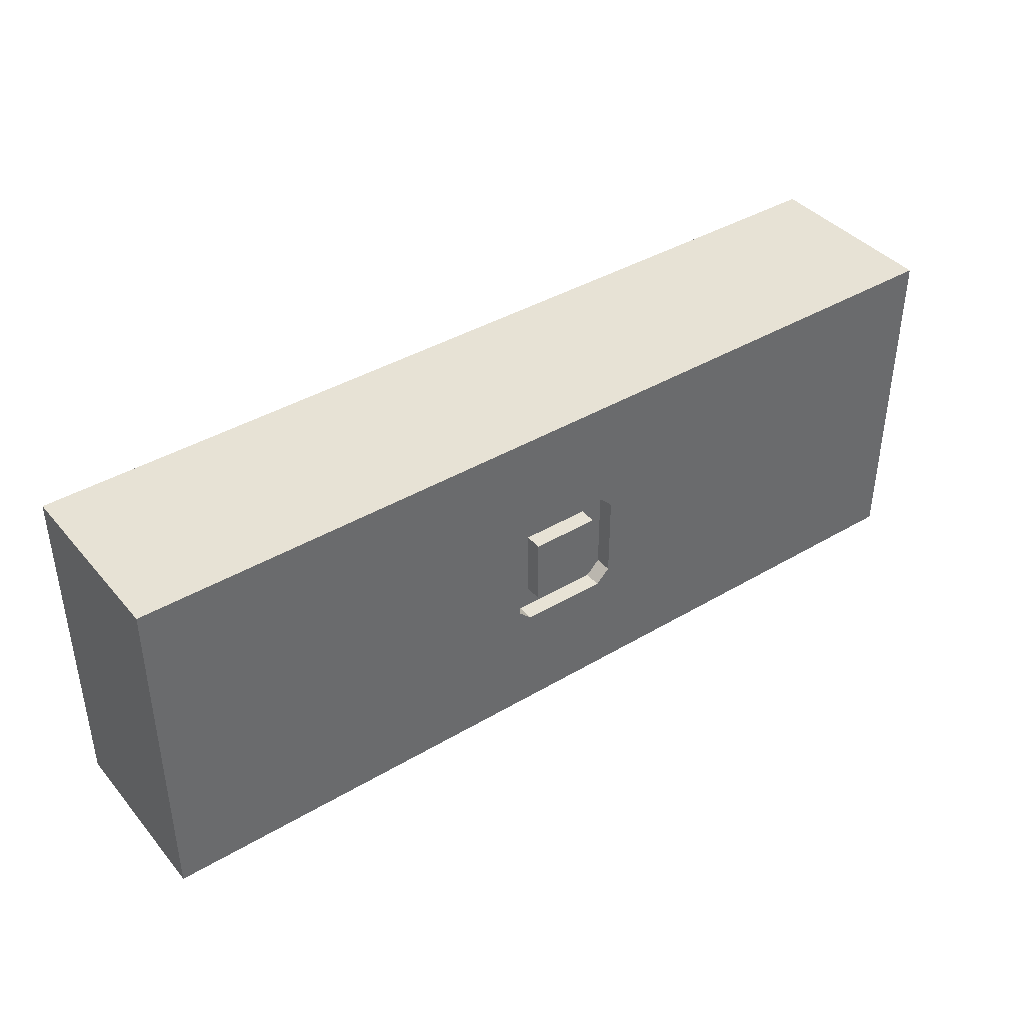
<metadata>
{"format":"obj","ext":"obj","renderer":"f3d","projection":"perspective","resolution":1024,"background":"white","views":[{"elev":40.1,"azim":-36.1,"up":"+Y"}]}
</metadata>
<code>
v 170 125.4 80
v 248 150 38.39
v 236 150 56.1
v 228.1 150 29.37
v 213.8 133.6 80
v 262.4 150 56.63
v 338.8 59.52 80
v 400 15.03 17.05
v 136.2 150 20.76
v 358.9 57.76 80
v 173.8 150 61.45
v 400 70.15 61.63
v 309.2 150 25.24
v 155.2 150 29
v 244.3 57.35 80
v 169.9 131.5 0
v 62.71 150 24.27
v 370.4 129 0
v 17.94 150 20.12
v 400 61.3 42.28
v 61.88 150 51.26
v 378.9 150 80
v 400 94.55 60.14
v 400 130.8 18.2
v 305.7 84.48 0
v 375.2 85.95 0
v 400 40.33 39.82
v 78.49 150 38.94
v 337 150 46.93
v 325.4 0 20.19
v 400 83.32 80
v 347.5 86.51 0
v 381.3 150 0
v 309.8 104.2 0
v 384.4 18.56 80
v 324.3 85.78 0
v 400 94.84 37.95
v 19.48 0 69.89
v 258.5 39.86 80
v 355.2 0 59.99
v 131.4 0 59.53
v 180.5 0 60.96
v 27.62 150 0
v 105.8 18.77 80
v 128.8 19.47 80
v 85.23 17.71 80
v 16.3 126.9 80
v 380.7 120.4 80
v 370.6 0 80
v 175 74.4 76.29
v 38.6 150 20.26
v 266.2 131.9 80
v 351.7 150 80
v 55.01 0 60.42
v 229.2 86.95 0
v 0 17.45 14.68
v 147.6 126.1 80
v 174.7 22.47 80
v 377 150 64.85
v 172.8 44.08 0
v 147 44.92 0
v 378.3 150 14.96
v 175 77.08 72.5
v 376.2 71.45 80
v 0 108.9 18
v 199.8 50 80
v 199.1 44.23 0
v 400 125.6 0
v 197.4 100 75.5
v 196.9 100 72.5
v 115.8 53.62 80
v 203.7 100 80
v 137.5 104.7 80
v 325.4 40.85 80
v 175 76.63 80
v 199.1 150 57.16
v 400 131.8 61.13
v 178.5 150 21.6
v 135.4 63.73 0
v 400 131.6 39.58
v 12.08 22.77 0
v 0 54.94 15.58
v 119.3 95.52 80
v 329.7 80.18 80
v 0 118.7 60.21
v 12.07 37.8 0
v 18.71 54.5 0
v 29.52 33.09 0
v 22 108.8 0
v 47.39 103.6 0
v 225.4 123.3 80
v 126.4 100.1 0
v 193 82.45 0
v 156.8 106.3 80
v 51.18 150 0
v 379.2 0 59.3
v 103 126.5 80
v 200 75 80
v 277.5 86.06 80
v 363.3 0 0
v 344.2 128.9 0
v 22.97 24.11 80
v 400 0 54.99
v 208.2 94.8 72.5
v 352.7 22.46 0
v 46.21 45.12 80
v 130.7 23.74 0
v 378.2 24.33 0
v 223.8 0 55.18
v 265.2 0 19.29
v 225 71.06 80
v 335.1 20.13 80
v 171.7 150 80
v 21.29 15.2 0
v 215.6 35.61 80
v 348.9 39.65 80
v 88.31 150 20.39
v 225 56 72.5
v 315.1 0 41.41
v 185 60 72.5
v 225 94 80
v 273.4 111.3 80
v 358.8 64.75 0
v 185 90 80
v 220 79.91 72.5
v 400 0 28.46
v 0 132.8 43.64
v 171.6 0 40.67
v 187.4 0 21.41
v 380.7 62.3 0
v 56.09 73.36 80
v 78.14 80.9 80
v 334.7 65.1 0
v 280.8 42.68 80
v 400 54.54 21.17
v 0 32.74 80
v 215 150 63.32
v 302.6 42.66 80
v 326.7 22.43 0
v 369 43.74 0
v 400 94.14 17.63
v 156.2 0 60.13
v 294.7 0 23.66
v 213.9 22.6 0
v 304.9 0 61.27
v 86.47 0 43.82
v 78.81 0 60.67
v 225.5 45.69 0
v 0 70.71 52.87
v 135.7 66.58 80
v 142.1 0 80
v 116.4 34.84 80
v 169.5 150 40.06
v 174.1 0 0
v 362.7 107.7 80
v 360 19.68 80
v 128.1 150 0
v 272.8 21 80
v 187 22.14 0
v 0 128.9 21.19
v 26.36 0 0
v 352.2 75.61 80
v 116.4 150 80
v 338.6 0 0
v 400 21.57 0
v 311.1 21.38 80
v 251.3 150 0
v 264 0 80
v 120.1 150 39.94
v 380.7 96.47 80
v 95.66 65.12 80
v 107.8 16.85 0
v 0 135.9 63.39
v 400 99.9 0
v 225 75.8 72.5
v 86.59 26.22 0
v 38.12 128.2 0
v 306.5 150 80
v 181 100 72.5
v 400 32.55 19.32
v 400 34.05 80
v 215 60 80
v 312.7 66.34 0
v 55.39 26.79 0
v 88.47 125.6 0
v 0 0 27.67
v 175 56 80
v 76.03 150 0
v 138 42.42 80
v 400 150 80
v 0 150 29.55
v 181 50 72.5
v 114.6 75.06 0
v 215 60 72.5
v 400 150 27.45
v 175 56 72.5
v 185 90 72.5
v 234.1 66.12 0
v 168.7 110.3 0
v 95.89 0 0
v 219 50 80
v 215 90 72.5
v 165.8 0 80
v 252.6 150 80
v 296.9 106.9 80
v 100.6 0 36.29
v 159.8 22.48 0
v 69.47 0 0
v 190.6 150 0
v 236.1 129 0
v 201.1 0 63.77
v 285.2 150 20.84
v 136.5 87.95 80
v 20.06 75.87 80
v 201.3 0 0
v 245.2 105.8 0
v 42.79 150 42.24
v 280.4 48.57 0
v 0 67.02 0
v 145.6 123.3 0
v 122 49.14 0
v 210.6 118.4 80
v 60.89 150 80
v 400 79.23 45.52
v 225 94 72.5
v 147 0 0
v 0 25.05 28.25
v 310.9 0 0
v 0 91.89 31.79
v 278.2 150 80
v 0 0 80
v 22.71 150 56.18
v 271.6 0 40.74
v 0 46.61 34.67
v 175 94 80
v 31.03 0 57.02
v 66.88 0 80
v 240.8 23.83 0
v 144.9 150 80
v 0 0 54.34
v 238 0 80
v 151.8 20.78 80
v 117 75.93 80
v 0 41.95 59.51
v 0 127.9 80
v 13.67 150 38.9
v 105.9 105.5 80
v 0 0 0
v 204.1 112.1 0
v 36.78 67.16 80
v 156.4 60.32 80
v 223.8 150 0
v 0 119.9 0
v 383.5 9.181 0
v 400 73.91 0
v 225.1 19.08 80
v 0 150 0
v 21 50.78 80
v 82.6 150 58.44
v 175 94 72.5
v 197 0 44.52
v 400 57.74 80
v 376 0 0
v 68.21 29.34 80
v 93.26 0 80
v 17.55 131.4 0
v 100.6 100.8 0
v 345.2 0 80
v 200.3 150 80
v 400 0 0
v 336.1 128.7 80
v 106.1 150 59.71
v 400 150 0
v 222.5 109.6 0
v 265 150 14.25
v 204.9 50 75.5
v 217.7 0 24.91
v 266.1 150 33.66
v 355.5 0 17.04
v 289 129.1 80
v 253.1 51.71 0
v 0 59.46 80
v 209 50 72.5
v 261.1 126.6 0
v 0 150 80
v 400 0 80
v 219 100 72.5
v 219 100 80
v 380.1 0 20.99
v 279.8 0 60.91
v 225 56 80
v 45.24 16.43 80
v 27.21 79.95 0
v 157.8 150 0
v 0 150 51.94
v 332.9 150 30.27
v 400 76.33 27.43
v 157 68.66 0
v 0 92.66 0
v 400 15.59 80
v 244.2 130.7 80
v 0 97.68 57.21
v 98 150 39.45
v 250.2 80.84 0
v 151.1 95.06 0
v 374 150 39.67
v 293.2 0 45.6
v 0 36.36 15.53
v 179.1 126.3 80
v 375.5 42.7 80
v 228.5 0 0
v 115.3 125 0
v 219 50 72.5
v 208 93.33 0
v 108.7 33.85 0
v 146.1 0 39.81
v 181 50 80
v 215 90 80
v 185 60 80
v 267.6 61.31 80
v 204.1 150 21.81
v 212.6 0 80
v 173.7 87.07 0
v 117.8 0 80
v 181 100 80
v 315.4 62.1 80
v 400 115.3 66.04
v 245.5 0 35.92
v 136.9 80.52 0
v 400 112.8 13.07
v 31.44 150 80
v 292 0 80
v 253.8 0 58.79
v 301 150 0
v 72.85 55.65 80
v 345.9 95.15 80
v 189.3 101.7 0
v 86.73 104.6 80
v 85.69 76.88 0
v 35.83 15.02 0
v 247 150 19.28
v 190.2 125.1 80
v 40.25 90.48 80
v 43.94 150 61.94
v 100.4 87.93 80
v 90.23 150 80
v 104.3 0 57.06
v 0 85.76 80
v 162.8 42 80
v 275.4 150 0
v 248.9 77.64 80
v 210.9 129.2 0
v 233.8 39.53 80
v 82.67 0 23.05
v 341.1 0 39.74
v 293 69.39 0
v 400 129 80
v 255.2 116.3 80
v 237.1 110.1 80
v 25.26 0 36.55
v 203.7 131.8 80
v 272.2 74.38 0
v 212.1 150 44.05
v 400 44.71 0
v 330.2 0 60.4
v 366 0 39.64
v 400 18.88 36.42
v 300.6 50.63 0
v 123.3 115.5 80
v 0 70.64 22.48
v 267.6 100.9 0
v 63.06 99.82 80
v 120.9 0 38.44
v 43.73 121 80
v 0 113.1 38.67
v 74.6 125.3 80
v 62.51 126.5 0
v 350.9 150 39.3
v 26.03 0 80
v 359.1 128.4 80
v 151.9 150 51.6
v 138.6 150 40.27
v 98.08 52.28 0
v 71.35 52.64 0
v 400 113.6 49.06
v 40.61 0 80
v 188.9 122.5 0
v 189.5 150 41.02
v 225 70.57 77
v 324.3 104.8 80
v 73.78 101.9 0
v 210.5 68.99 0
v 289 150 49.25
v 184.4 65.91 0
v 254.6 0 0
v 291.9 25.54 80
v 94.27 39.29 80
v 385.1 0 40.67
v 129.7 150 58.59
v 248.7 19.91 80
v 101.4 150 0
v 0 19.49 63.83
v 109.4 0 19.55
v 380.7 109.8 0
v 319.2 45.45 0
v 43.36 54.18 0
v 0 46.11 0
v 319.7 0 80
v 45.78 0 43.36
v 289.5 92.77 0
v 24.94 0 14.32
v 363.5 89.27 80
v 27.14 150 35.54
v 51.56 0 22.63
v 0 22.18 44.71
v 353.8 150 20.7
v 43.93 0 0
v 288.8 121.8 0
v 58.13 78.2 0
v 330.8 150 0
v 175 69.16 76.26
v 291.4 63.23 80
v 20.06 101.3 80
v 0 26.75 0
v 353.5 150 55.7
v 66.72 0 42.32
v 305.9 83.88 80
v 327.5 150 80
v 268.1 24.84 0
v 333.5 107 0
v 343.5 43.99 0
v 252.9 99.24 80
v 188.8 0 80
v 112 150 20.09
v 400 106.5 80
v 242.3 0 16.02
v 332 150 65.17
v 134.3 0 19.62
v 160.1 0 20.25
v 317.8 150 49.48
v 318 127 0
v 199.7 25.31 80
v 313.4 128.3 80
v 358.6 107.9 0
v 155.9 81.96 80
v 400 26.1 58.63
v 359.8 150 0
v 400 113 29.25
v 345.6 112.9 80
v 120.9 0 0
v 400 150 52.11
v 298.4 27.42 0
v 0 109.7 80
v 127 133.6 80
v 282 0 0
v 400 48.28 60.39
v 226.8 150 80
f 113 239 57
f 73 94 57
f 437 440 178
f 29 437 425
f 137 457 3
f 388 78 153
f 209 78 321
f 269 457 137
f 388 363 321
f 212 278 393
f 10 7 116
f 294 9 14
f 64 162 10
f 113 11 239
f 31 262 12
f 456 12 262
f 444 18 404
f 393 178 440
f 9 157 434
f 111 351 121
f 111 291 15
f 157 294 220
f 230 280 178
f 401 434 157
f 157 9 294
f 400 256 241
f 396 158 332
f 437 29 440
f 115 256 353
f 68 18 33
f 43 19 51
f 135 180 364
f 165 364 180
f 259 21 223
f 428 53 437
f 51 17 95
f 404 26 444
f 413 217 51
f 23 37 385
f 448 37 141
f 227 56 186
f 415 227 186
f 429 238 281
f 270 263 254
f 398 289 126
f 286 103 300
f 80 77 385
f 174 68 330
f 273 24 68
f 410 25 356
f 32 123 133
f 91 359 301
f 409 54 236
f 407 424 308
f 248 56 424
f 178 428 437
f 13 440 296
f 84 390 427
f 10 310 64
f 430 444 32
f 34 441 430
f 49 35 156
f 116 156 310
f 368 183 405
f 36 183 25
f 138 74 326
f 263 100 254
f 259 303 28
f 314 274 55
f 274 314 249
f 209 352 387
f 249 352 274
f 27 456 446
f 453 245 85
f 245 453 47
f 236 38 240
f 208 200 354
f 122 432 99
f 102 379 292
f 39 15 353
f 270 8 126
f 320 39 134
f 158 39 400
f 158 134 39
f 442 58 433
f 25 410 34
f 43 95 177
f 253 266 89
f 405 133 431
f 40 268 365
f 307 145 290
f 347 41 324
f 316 142 41
f 28 21 259
f 449 336 155
f 257 43 266
f 324 44 265
f 264 46 397
f 237 46 264
f 41 142 151
f 151 324 41
f 376 223 374
f 285 47 331
f 155 412 170
f 103 286 96
f 286 35 49
f 50 260 75
f 89 177 90
f 423 47 453
f 453 348 423
f 161 417 411
f 45 152 44
f 58 349 242
f 340 88 184
f 188 95 17
f 138 326 422
f 84 7 162
f 384 383 176
f 339 383 384
f 357 22 48
f 59 425 53
f 392 55 198
f 198 304 281
f 454 97 369
f 322 256 442
f 433 58 203
f 378 29 425
f 208 354 414
f 172 315 107
f 211 42 261
f 208 176 200
f 261 42 128
f 184 417 340
f 79 61 221
f 322 442 433
f 305 298 329
f 285 232 295
f 285 331 232
f 200 403 354
f 251 445 150
f 447 420 416
f 378 306 416
f 337 323 199
f 454 57 239
f 253 89 299
f 96 398 103
f 223 344 331
f 214 423 348
f 376 97 346
f 230 52 280
f 205 390 443
f 320 351 15
f 174 255 26
f 273 33 62
f 451 306 59
f 104 70 197
f 196 63 187
f 65 375 160
f 375 127 160
f 385 448 80
f 125 194 175
f 24 330 68
f 291 389 118
f 196 192 120
f 187 50 75
f 235 75 260
f 155 48 380
f 66 201 276
f 283 276 313
f 60 394 67
f 257 191 19
f 216 371 304
f 389 121 175
f 442 115 66
f 201 313 276
f 115 442 256
f 24 195 80
f 445 94 213
f 75 235 445
f 213 73 83
f 50 187 421
f 327 385 77
f 80 451 77
f 323 394 298
f 226 107 207
f 408 145 365
f 355 30 279
f 129 128 439
f 451 80 195
f 407 87 86
f 88 81 86
f 114 248 81
f 177 95 377
f 325 179 69
f 375 65 229
f 65 299 229
f 269 113 342
f 406 88 87
f 85 302 453
f 382 9 169
f 92 267 312
f 188 377 95
f 177 377 90
f 402 415 240
f 236 360 409
f 257 19 43
f 244 282 149
f 414 411 417
f 424 56 308
f 82 370 219
f 91 5 222
f 57 369 73
f 90 377 391
f 119 365 145
f 67 392 148
f 217 344 21
f 117 28 303
f 268 40 49
f 386 292 379
f 49 96 286
f 266 43 177
f 152 71 397
f 366 96 40
f 90 293 89
f 288 121 359
f 146 347 147
f 251 349 187
f 10 162 7
f 421 187 63
f 430 101 444
f 400 168 158
f 44 324 45
f 262 31 64
f 79 193 329
f 78 294 14
f 434 401 117
f 432 359 121
f 337 93 323
f 258 136 102
f 251 150 189
f 267 391 185
f 225 175 121
f 396 166 138
f 449 271 390
f 55 392 314
f 418 334 441
f 336 390 84
f 334 418 350
f 144 215 159
f 265 147 347
f 378 425 306
f 73 213 94
f 369 57 454
f 300 446 181
f 35 310 156
f 131 250 106
f 427 422 326
f 159 60 67
f 452 405 139
f 172 107 450
f 146 354 206
f 248 186 56
f 112 268 156
f 226 207 154
f 48 155 170
f 21 17 217
f 132 335 171
f 220 16 199
f 45 242 189
f 80 448 24
f 222 288 91
f 109 277 328
f 271 443 390
f 192 196 317
f 280 443 178
f 292 106 102
f 210 167 284
f 394 323 93
f 420 441 334
f 237 386 54
f 92 329 193
f 282 348 149
f 241 168 400
f 367 180 27
f 303 259 272
f 246 413 19
f 287 104 225
f 454 163 97
f 171 345 132
f 360 411 414
f 190 357 77
f 431 140 105
f 167 210 252
f 307 233 143
f 366 40 355
f 133 405 183
f 321 4 252
f 355 279 366
f 183 356 25
f 92 193 267
f 205 427 390
f 402 136 244
f 29 296 440
f 157 312 401
f 180 135 27
f 108 254 100
f 74 116 7
f 141 297 255
f 202 125 225
f 268 112 408
f 215 144 311
f 2 4 3
f 61 60 207
f 170 64 31
f 16 220 294
f 249 314 337
f 70 69 179
f 304 198 55
f 4 321 363
f 231 102 136
f 210 352 252
f 297 135 255
f 240 360 236
f 84 162 336
f 345 83 247
f 420 101 441
f 391 419 90
f 28 117 17
f 285 295 173
f 187 317 196
f 315 221 107
f 282 244 136
f 257 266 253
f 240 231 402
f 402 244 415
f 324 151 45
f 77 357 327
f 450 107 226
f 328 233 333
f 299 219 370
f 358 301 359
f 148 238 144
f 333 290 168
f 89 293 299
f 368 452 218
f 438 439 316
f 70 287 69
f 133 123 431
f 1 113 57
f 267 193 339
f 369 247 83
f 48 170 435
f 46 265 44
f 42 211 433
f 62 447 416
f 300 181 35
f 346 163 272
f 164 279 30
f 363 388 76
f 100 279 164
f 364 255 135
f 30 355 119
f 317 66 192
f 113 269 11
f 236 386 38
f 359 91 288
f 92 220 305
f 262 64 310
f 22 53 380
f 179 197 70
f 219 407 82
f 436 395 110
f 116 310 10
f 346 97 163
f 315 383 221
f 206 347 146
f 318 124 98
f 382 381 14
f 171 71 243
f 450 403 200
f 100 263 279
f 204 6 3
f 413 51 19
f 136 258 282
f 371 284 418
f 423 374 47
f 208 184 176
f 173 85 245
f 332 166 396
f 237 265 46
f 203 242 151
f 371 410 362
f 293 90 419
f 312 157 220
f 361 342 222
f 302 85 375
f 284 350 418
f 317 187 349
f 332 168 290
f 175 225 125
f 196 197 63
f 12 23 31
f 150 243 71
f 110 143 233
f 228 455 452
f 2 3 6
f 283 313 194
f 301 358 52
f 430 441 101
f 179 260 197
f 4 363 3
f 319 98 124
f 319 124 120
f 375 85 127
f 406 87 293
f 219 293 87
f 11 76 388
f 446 456 181
f 288 72 287
f 153 14 381
f 161 340 417
f 140 431 123
f 208 417 184
f 419 406 293
f 235 260 325
f 216 55 274
f 410 371 418
f 27 20 456
f 412 336 162
f 237 264 292
f 33 447 62
f 63 197 260
f 447 101 420
f 161 411 248
f 348 453 302
f 32 444 26
f 71 152 189
f 137 3 363
f 432 121 351
f 436 328 277
f 408 365 268
f 275 167 341
f 269 5 457
f 377 188 185
f 188 117 401
f 140 364 108
f 189 242 349
f 370 234 149
f 184 406 384
f 168 332 158
f 163 454 239
f 197 120 124
f 25 34 36
f 173 127 85
f 312 220 92
f 419 391 339
f 111 15 351
f 410 356 362
f 395 311 238
f 194 120 283
f 153 11 388
f 351 320 99
f 388 321 78
f 353 15 291
f 130 26 255
f 165 108 364
f 23 385 327
f 183 368 356
f 399 239 381
f 313 201 118
f 242 203 58
f 148 281 238
f 185 312 267
f 345 247 338
f 72 288 222
f 26 123 32
f 287 225 288
f 194 202 182
f 142 316 128
f 199 305 220
f 159 207 60
f 7 326 74
f 308 234 82
f 199 16 387
f 198 148 392
f 22 59 53
f 448 141 330
f 291 118 201
f 441 34 418
f 300 35 286
f 290 333 233
f 144 67 148
f 241 322 109
f 218 362 356
f 386 236 54
f 134 158 396
f 168 241 333
f 243 345 171
f 169 434 303
f 66 276 192
f 455 228 143
f 142 128 42
f 384 176 184
f 346 272 259
f 373 41 347
f 227 308 56
f 93 314 392
f 264 397 335
f 175 118 389
f 409 426 54
f 210 216 274
f 265 237 147
f 93 337 314
f 439 128 316
f 252 341 167
f 322 241 256
f 226 438 450
f 228 30 143
f 456 20 12
f 231 379 102
f 97 338 247
f 14 153 78
f 21 28 17
f 424 81 248
f 275 212 350
f 368 405 452
f 165 8 270
f 331 344 232
f 163 239 399
f 202 194 125
f 417 208 414
f 126 367 103
f 455 110 395
f 192 283 120
f 222 342 72
f 5 91 457
f 93 392 394
f 415 234 227
f 396 138 134
f 95 43 51
f 414 409 360
f 260 50 63
f 49 156 268
f 122 358 432
f 115 353 201
f 174 141 255
f 305 323 298
f 231 38 379
f 275 278 212
f 39 353 400
f 247 369 97
f 64 412 162
f 455 143 110
f 118 194 313
f 18 444 101
f 412 155 336
f 403 206 354
f 195 306 451
f 103 398 126
f 217 232 344
f 179 325 260
f 83 73 369
f 238 429 395
f 131 335 132
f 231 240 38
f 109 333 241
f 13 393 440
f 182 319 194
f 278 341 2
f 111 389 291
f 224 23 12
f 296 416 420
f 154 215 129
f 105 164 139
f 381 382 399
f 210 284 216
f 312 185 401
f 379 38 386
f 428 271 53
f 229 149 302
f 166 112 74
f 423 214 343
f 119 143 30
f 426 146 147
f 127 173 295
f 6 393 278
f 146 426 354
f 382 14 9
f 116 74 112
f 358 359 432
f 171 397 71
f 434 169 9
f 413 232 217
f 116 112 156
f 117 303 434
f 344 223 21
f 113 1 342
f 289 279 263
f 1 94 309
f 74 138 166
f 370 149 229
f 365 355 40
f 435 170 31
f 99 205 122
f 231 136 402
f 252 352 209
f 101 447 18
f 370 229 299
f 330 24 448
f 387 16 209
f 191 246 19
f 1 57 94
f 22 190 59
f 238 311 144
f 294 78 209
f 350 167 275
f 380 48 22
f 407 308 82
f 308 227 234
f 76 11 269
f 160 253 65
f 177 89 266
f 291 201 353
f 26 404 174
f 152 397 44
f 297 141 37
f 424 86 81
f 366 398 96
f 253 299 65
f 351 99 432
f 429 218 452
f 199 323 305
f 310 35 181
f 372 343 131
f 123 26 130
f 267 339 391
f 373 316 41
f 105 108 100
f 284 371 216
f 148 198 281
f 120 194 319
f 329 298 79
f 282 258 214
f 131 132 372
f 7 84 326
f 70 104 287
f 390 336 449
f 67 394 392
f 60 61 298
f 54 147 237
f 338 372 132
f 372 374 343
f 315 176 383
f 414 426 409
f 277 129 215
f 187 75 251
f 305 329 92
f 36 133 183
f 383 339 193
f 88 340 114
f 438 403 450
f 212 13 334
f 203 151 142
f 403 373 206
f 427 326 84
f 2 6 278
f 435 327 357
f 204 3 457
f 62 306 195
f 242 45 151
f 159 67 144
f 250 214 258
f 167 350 284
f 295 232 246
f 66 317 442
f 225 104 202
f 251 189 349
f 338 132 345
f 262 310 181
f 425 437 53
f 294 209 16
f 108 105 140
f 191 257 160
f 325 72 342
f 154 159 215
f 285 173 245
f 100 164 105
f 370 82 234
f 410 418 34
f 94 445 235
f 131 106 335
f 223 346 259
f 188 17 117
f 258 106 250
f 249 387 352
f 251 75 445
f 246 232 413
f 190 22 357
f 380 53 271
f 320 422 99
f 199 387 337
f 138 422 134
f 300 103 446
f 273 62 195
f 427 99 422
f 185 391 377
f 172 200 176
f 221 383 193
f 408 166 332
f 309 342 1
f 186 240 415
f 230 204 52
f 325 309 235
f 450 200 172
f 280 122 205
f 424 407 86
f 290 233 307
f 186 360 240
f 230 393 6
f 296 420 13
f 361 222 5
f 233 328 110
f 204 457 301
f 135 297 20
f 33 18 447
f 399 272 163
f 237 292 386
f 264 335 106
f 139 228 452
f 213 83 243
f 341 252 4
f 165 270 254
f 429 452 455
f 311 395 436
f 215 311 277
f 368 218 356
f 161 248 114
f 131 343 250
f 20 27 135
f 229 302 375
f 51 217 17
f 302 149 348
f 166 408 112
f 4 2 341
f 72 325 69
f 433 203 42
f 94 235 309
f 249 337 387
f 197 202 104
f 207 159 154
f 210 274 352
f 275 341 278
f 429 281 218
f 72 69 287
f 221 193 79
f 331 374 223
f 367 446 103
f 295 246 191
f 362 304 371
f 139 431 105
f 180 367 8
f 234 415 244
f 60 298 394
f 143 119 307
f 214 250 343
f 46 44 397
f 372 376 374
f 346 223 376
f 111 121 389
f 273 68 33
f 219 87 407
f 213 243 150
f 376 372 338
f 423 343 374
f 451 59 190
f 252 209 321
f 174 330 141
f 318 98 182
f 124 318 197
f 169 272 399
f 190 77 451
f 133 36 32
f 226 154 439
f 52 204 301
f 96 49 40
f 37 23 224
f 244 149 234
f 106 292 264
f 426 414 354
f 420 334 13
f 86 87 88
f 327 435 23
f 121 288 225
f 385 37 448
f 401 185 188
f 384 406 419
f 61 107 221
f 204 230 6
f 37 224 297
f 376 338 97
f 126 8 367
f 224 12 20
f 270 126 289
f 357 48 435
f 279 289 366
f 362 281 304
f 271 428 443
f 272 169 303
f 384 419 339
f 165 180 8
f 169 399 382
f 153 381 11
f 212 393 13
f 239 11 381
f 18 68 404
f 20 297 224
f 145 307 119
f 315 172 176
f 439 154 129
f 265 347 324
f 332 290 145
f 398 366 289
f 248 411 186
f 397 171 335
f 219 299 293
f 155 380 449
f 62 416 306
f 130 364 140
f 378 296 29
f 262 181 456
f 427 205 99
f 367 27 446
f 301 457 91
f 342 309 325
f 218 281 362
f 342 361 269
f 216 304 55
f 122 280 52
f 449 380 271
f 205 443 280
f 360 186 411
f 295 191 127
f 134 422 320
f 122 52 358
f 109 328 333
f 120 197 196
f 258 102 106
f 430 32 36
f 5 269 361
f 363 76 137
f 139 405 431
f 255 364 130
f 254 108 165
f 128 129 261
f 436 277 311
f 39 320 15
f 322 433 211
f 253 160 257
f 137 76 269
f 31 23 435
f 164 30 228
f 61 207 107
f 211 109 322
f 421 63 50
f 428 178 443
f 71 189 150
f 345 243 83
f 147 54 426
f 230 178 393
f 79 298 61
f 277 261 129
f 261 109 211
f 161 114 340
f 378 416 296
f 42 203 142
f 412 64 170
f 334 350 212
f 347 206 373
f 365 119 355
f 47 374 331
f 285 245 47
f 438 373 403
f 213 150 445
f 261 277 109
f 58 442 317
f 226 439 438
f 59 306 425
f 130 140 123
f 201 66 115
f 202 197 318
f 348 282 214
f 152 45 189
f 349 58 317
f 455 395 429
f 430 36 34
f 81 88 114
f 406 184 88
f 273 195 24
f 400 353 256
f 408 332 145
f 160 127 191
f 316 373 438
f 436 110 328
f 118 175 194
f 263 270 289
f 283 192 276
f 228 139 164
f 174 404 68
f 318 182 202
f 319 182 98

</code>
